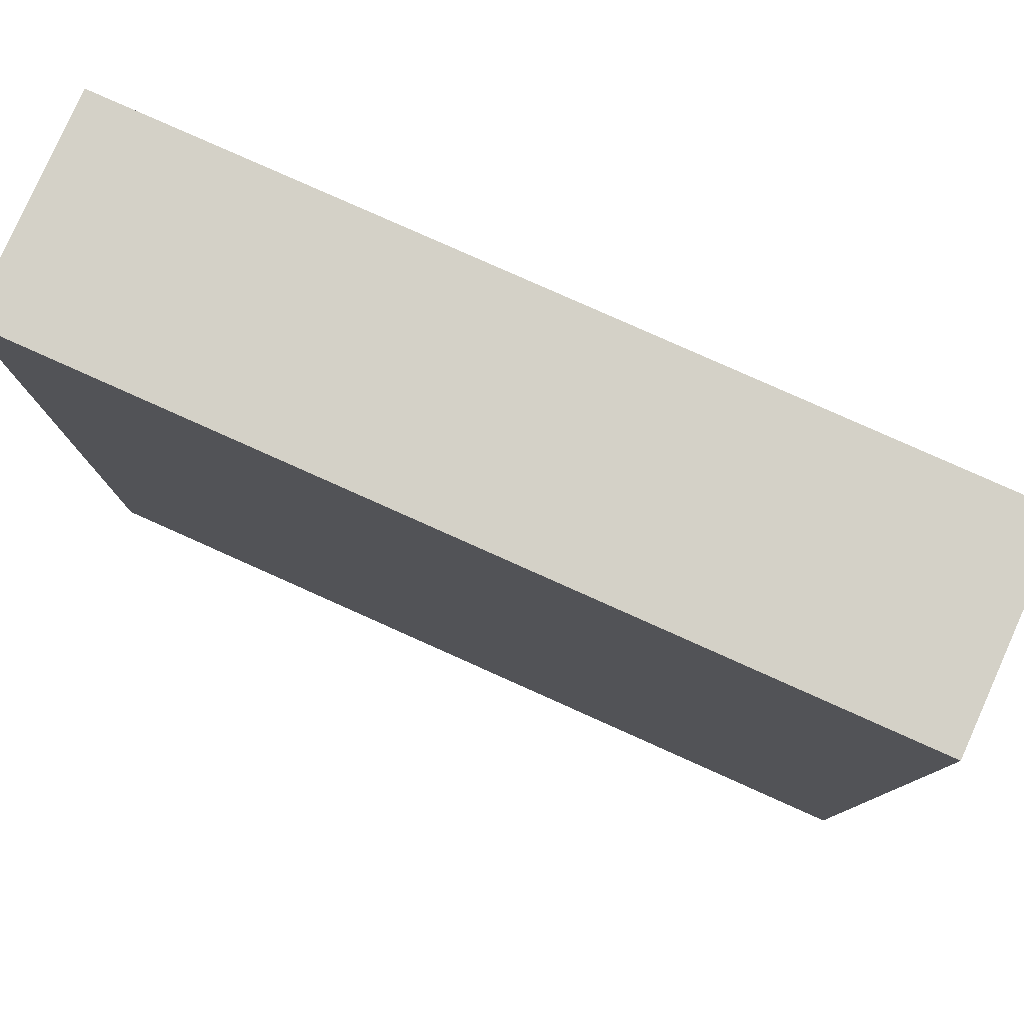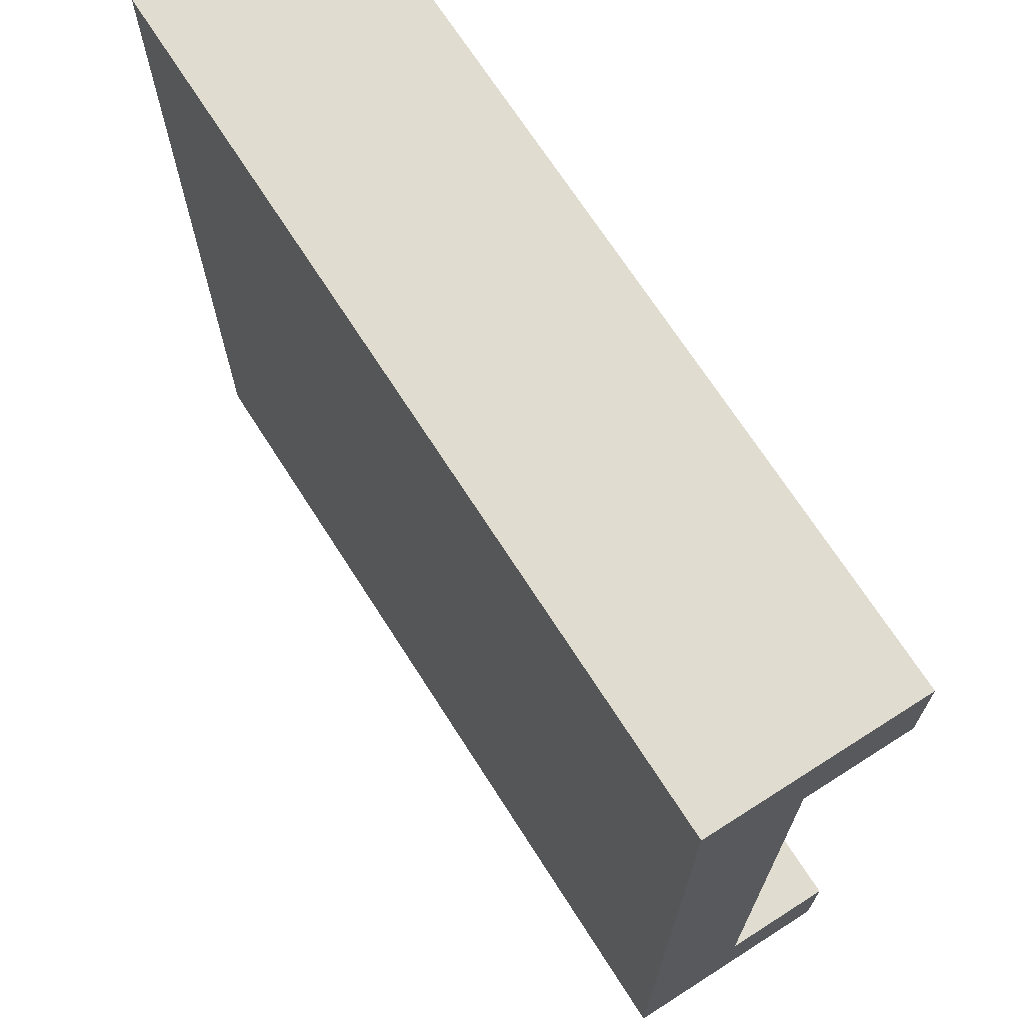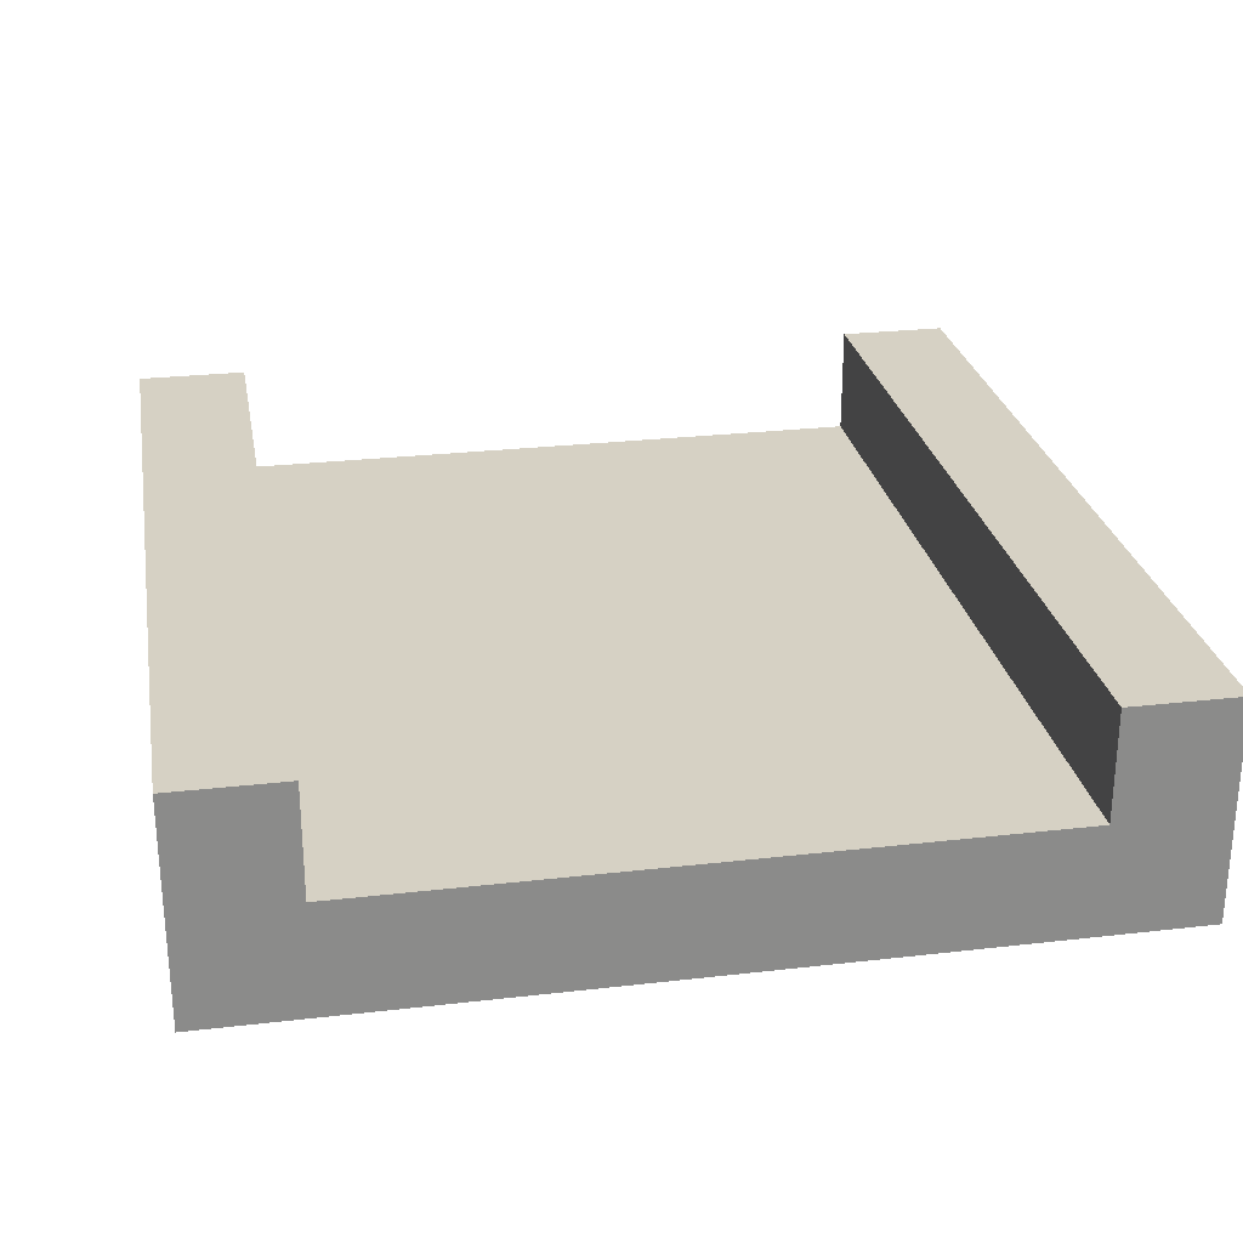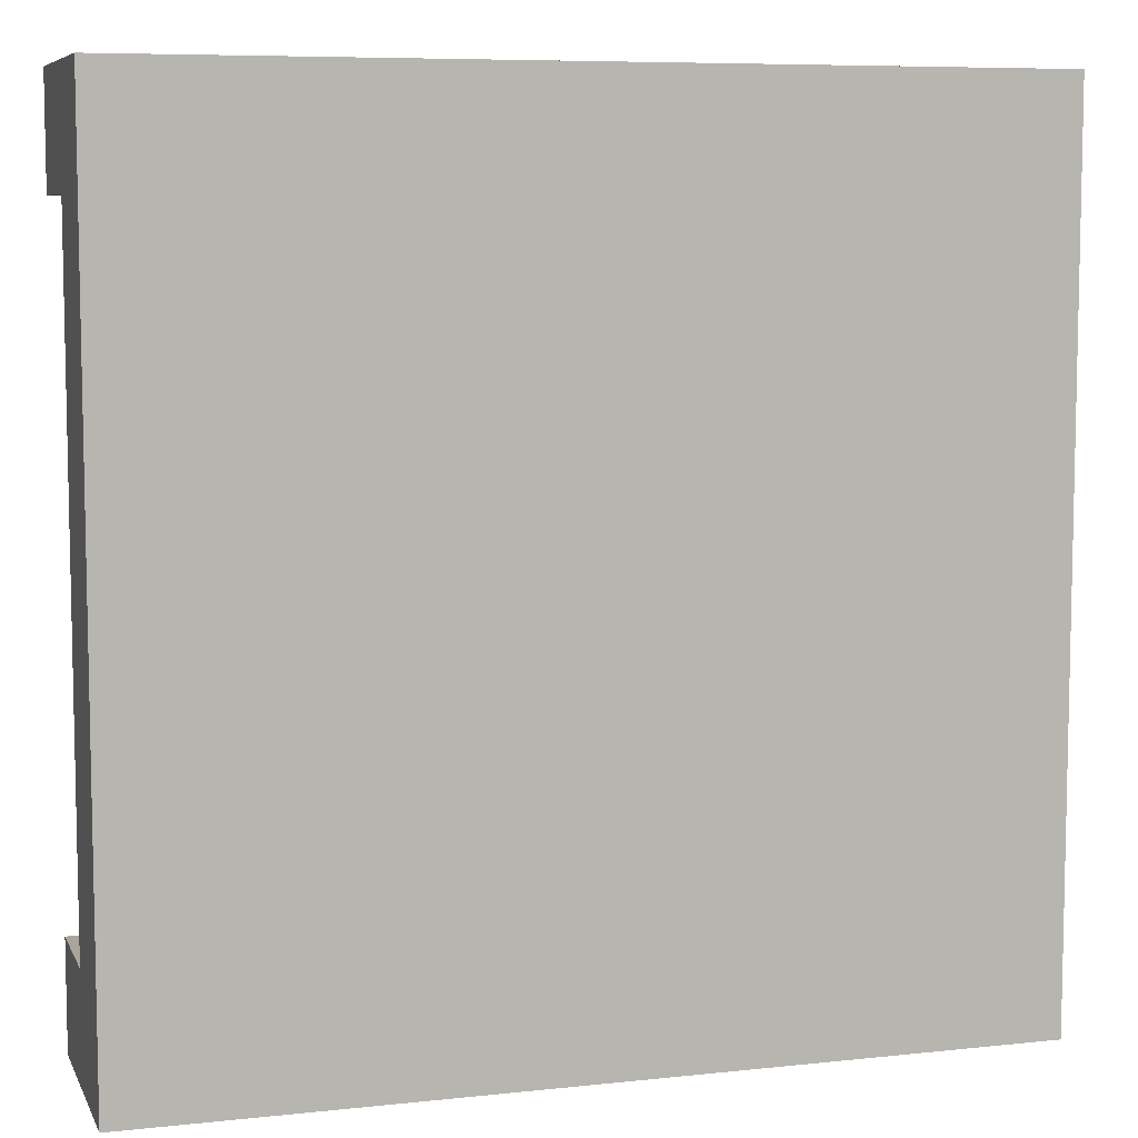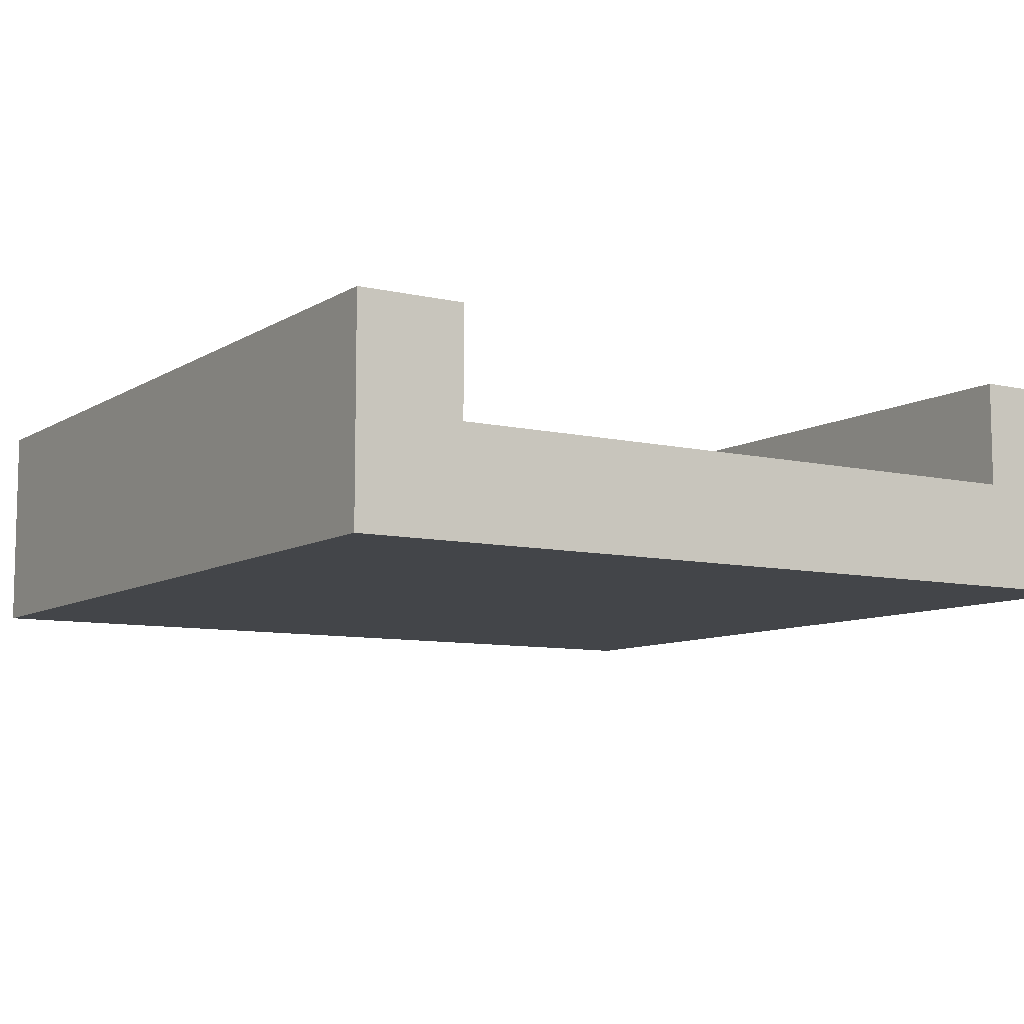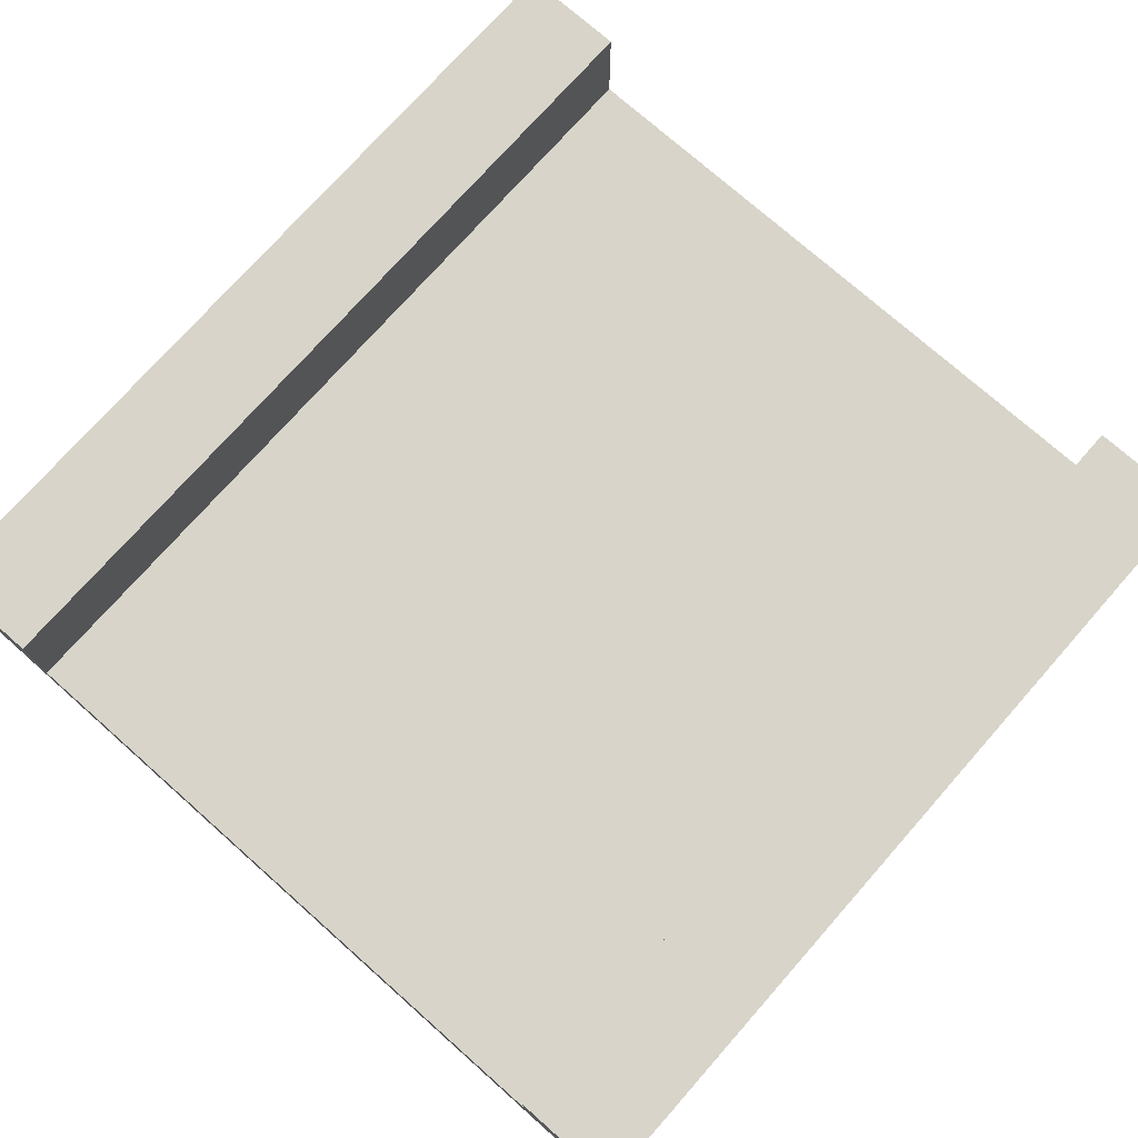
<metadata>
{"format":"obj","ext":"obj","renderer":"f3d","projection":"perspective","resolution":1024,"background":"white","views":[{"elev":79.8,"azim":24.1,"up":"+Z"},{"elev":69.7,"azim":57.4,"up":"+Z"},{"elev":26.6,"azim":79.8,"up":"+Y"},{"elev":7.5,"azim":-17.0,"up":"+Z"},{"elev":-8.6,"azim":-122.3,"up":"+Y"},{"elev":75.1,"azim":131.5,"up":"+Y"}]}
</metadata>
<code>
o
v -0.4 0 0.4
v -0.4 0 0.3
v -0.4 0 -0.3
v -0.4 0 -0.4
v -0.4 0.1 0.3
v -0.4 0.1 -0.3
v -0.4 0.2 0.4
v -0.4 0.2 0.3
v -0.4 0.2 -0.3
v -0.4 0.2 -0.4
v 0.4 0 0.4
v 0.4 0 0.3
v 0.4 0 0.1
v 0.4 0 -0.1
v 0.4 0 -0.3
v 0.4 0 -0.4
v 0.4 0.1 0.3
v 0.4 0.1 0.1
v 0.4 0.1 -0.1
v 0.4 0.1 -0.3
v 0.4 0.2 0.4
v 0.4 0.2 0.3
v 0.4 0.2 -0.3
v 0.4 0.2 -0.4
v -0.4 0 0.4
v -0.4 0.2 0.4
v 0.4 0 0.4
v 0.4 0.2 0.4
v -0.4 0.1 -0.3
v -0.4 0.2 -0.3
v -0.1 0.1 -0.3
v 0 0.1 -0.3
v 0.4 0.1 -0.3
v 0.4 0.2 -0.3
v -0.4 0.1 0.3
v -0.4 0.2 0.3
v -0.1 0.1 0.3
v 0 0.1 0.3
v 0.4 0.1 0.3
v 0.4 0.2 0.3
v -0.4 0 -0.4
v -0.4 0.2 -0.4
v 0.4 0 -0.4
v 0.4 0.2 -0.4
v -0.4 0 0.4
v 0.4 0 0.4
v -0.4 0 0.3
v -0.1 0 0.3
v 0 0 0.3
v 0.4 0 0.3
v -0.2 0 0.2
v -0.1 0 0.2
v -0.3 0 0.1
v -0.2 0 0.1
v 0 0 0.1
v 0.4 0 0.1
v -0.3 0 -0.1
v -0.2 0 -0.1
v 0 0 -0.1
v 0.4 0 -0.1
v -0.2 0 -0.2
v -0.1 0 -0.2
v -0.4 0 -0.3
v -0.1 0 -0.3
v 0 0 -0.3
v 0.4 0 -0.3
v -0.4 0 -0.4
v 0.4 0 -0.4
v -0.4 0.1 0.3
v -0.1 0.1 0.3
v 0 0.1 0.3
v 0.4 0.1 0.3
v -0.2 0.1 0.2
v -0.1 0.1 0.2
v -0.3 0.1 0.1
v -0.2 0.1 0.1
v 0 0.1 0.1
v 0.4 0.1 0.1
v -0.3 0.1 -0.1
v -0.2 0.1 -0.1
v 0 0.1 -0.1
v 0.4 0.1 -0.1
v -0.2 0.1 -0.2
v -0.1 0.1 -0.2
v -0.4 0.1 -0.3
v -0.1 0.1 -0.3
v 0 0.1 -0.3
v 0.4 0.1 -0.3
v -0.4 0.2 0.4
v 0.4 0.2 0.4
v -0.4 0.2 0.3
v 0.4 0.2 0.3
v -0.4 0.2 -0.3
v 0.4 0.2 -0.3
v -0.4 0.2 -0.4
v 0.4 0.2 -0.4
f 5 2 1
f 5 3 2
f 6 4 3
f 6 3 5
f 7 5 1
f 8 5 7
f 9 4 6
f 10 4 9
f 11 12 17
f 12 13 17
f 13 14 18
f 17 13 18
f 14 15 19
f 18 14 19
f 15 16 20
f 19 15 20
f 11 17 21
f 21 17 22
f 20 16 23
f 23 16 24
f 27 26 25
f 28 26 27
f 31 30 29
f 32 30 31
f 33 30 32
f 34 30 33
f 35 36 37
f 37 36 38
f 38 36 39
f 39 36 40
f 41 42 43
f 43 42 44
f 47 46 45
f 48 46 47
f 49 46 48
f 50 46 49
f 51 48 47
f 52 49 48
f 52 48 51
f 53 51 47
f 54 52 51
f 54 51 53
f 55 49 52
f 55 52 54
f 55 50 49
f 56 50 55
f 57 54 53
f 57 53 47
f 57 56 55
f 57 55 54
f 58 56 57
f 59 56 58
f 60 56 59
f 61 58 57
f 61 59 58
f 62 59 61
f 63 57 47
f 63 61 57
f 63 62 61
f 64 59 62
f 64 62 63
f 65 60 59
f 65 59 64
f 66 60 65
f 67 64 63
f 67 65 64
f 67 66 65
f 68 66 67
f 69 70 73
f 70 71 74
f 73 70 74
f 69 73 75
f 73 74 76
f 75 73 76
f 71 72 77
f 76 74 77
f 74 71 77
f 77 72 78
f 75 76 79
f 69 75 79
f 77 78 79
f 76 77 79
f 79 78 80
f 80 78 81
f 81 78 82
f 79 80 83
f 80 81 83
f 83 81 84
f 69 79 85
f 79 83 85
f 83 84 85
f 84 81 86
f 85 84 86
f 81 82 87
f 86 81 87
f 87 82 88
f 89 90 91
f 91 90 92
f 93 94 95
f 95 94 96

</code>
